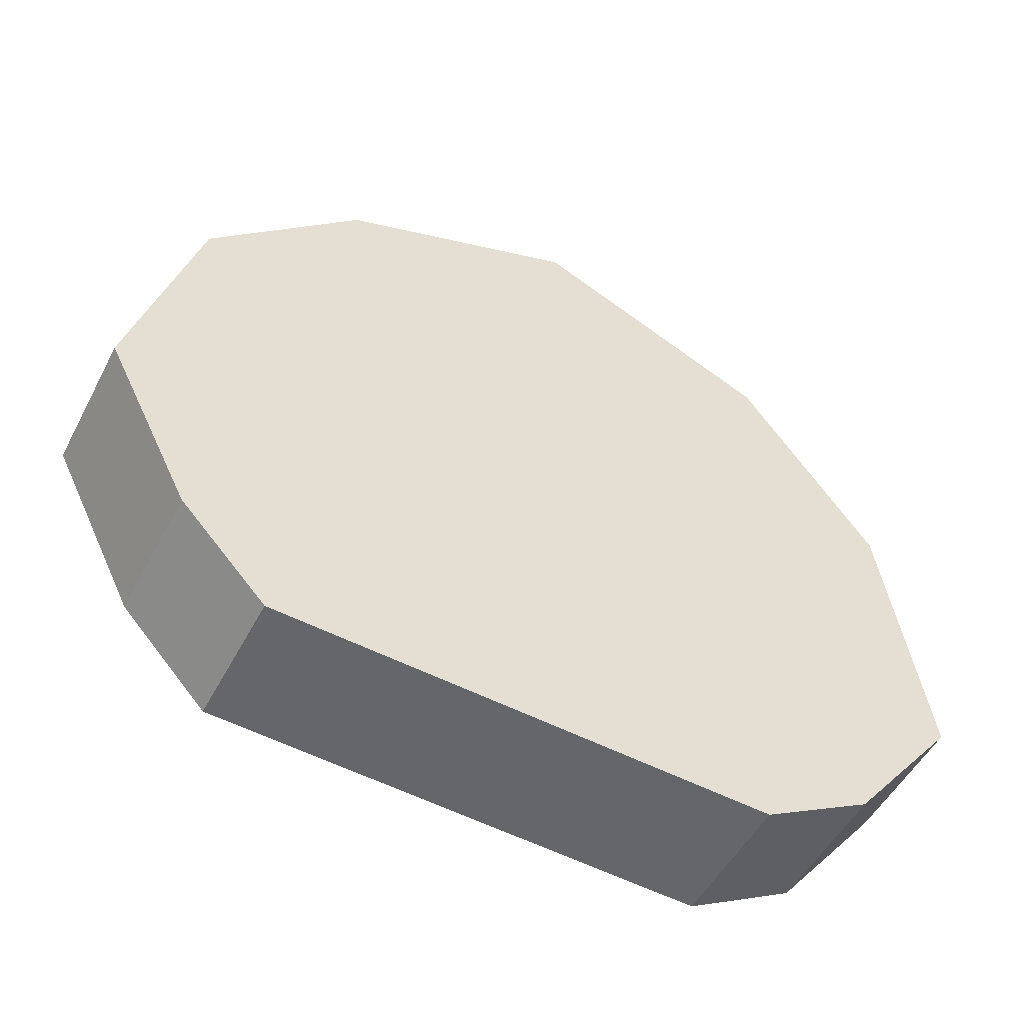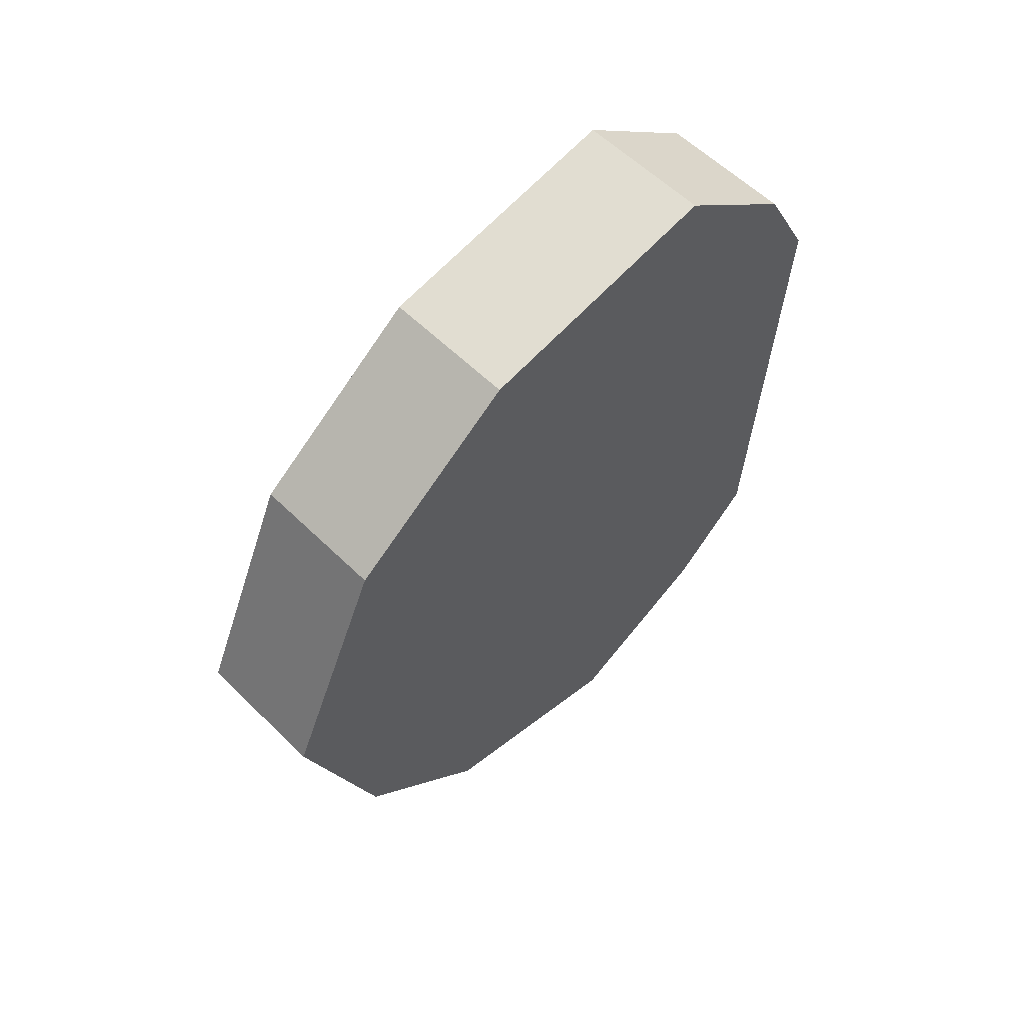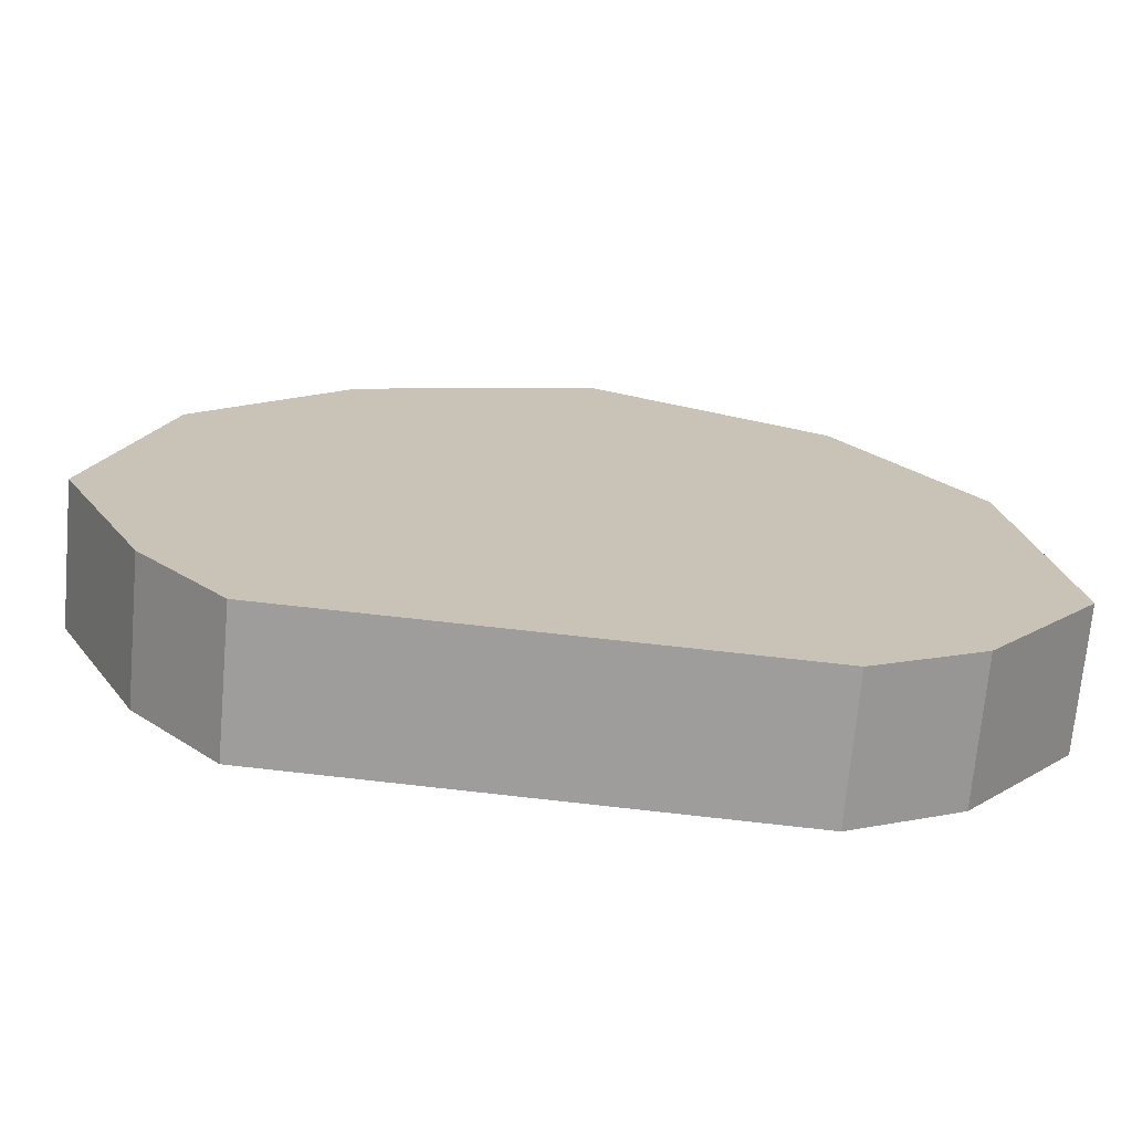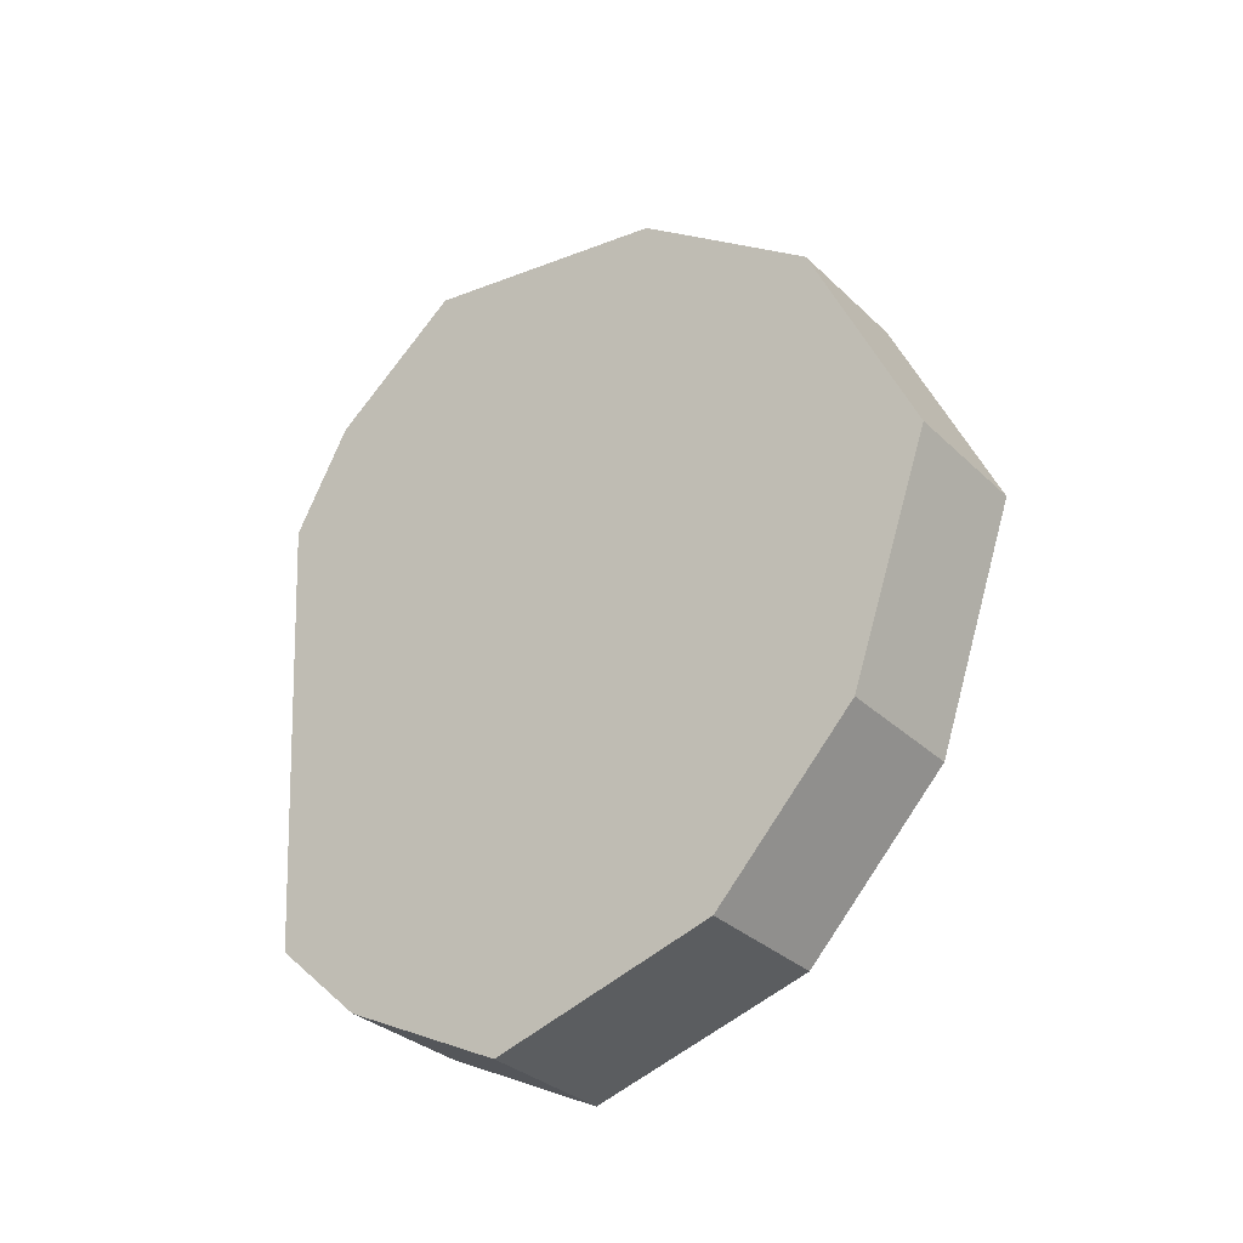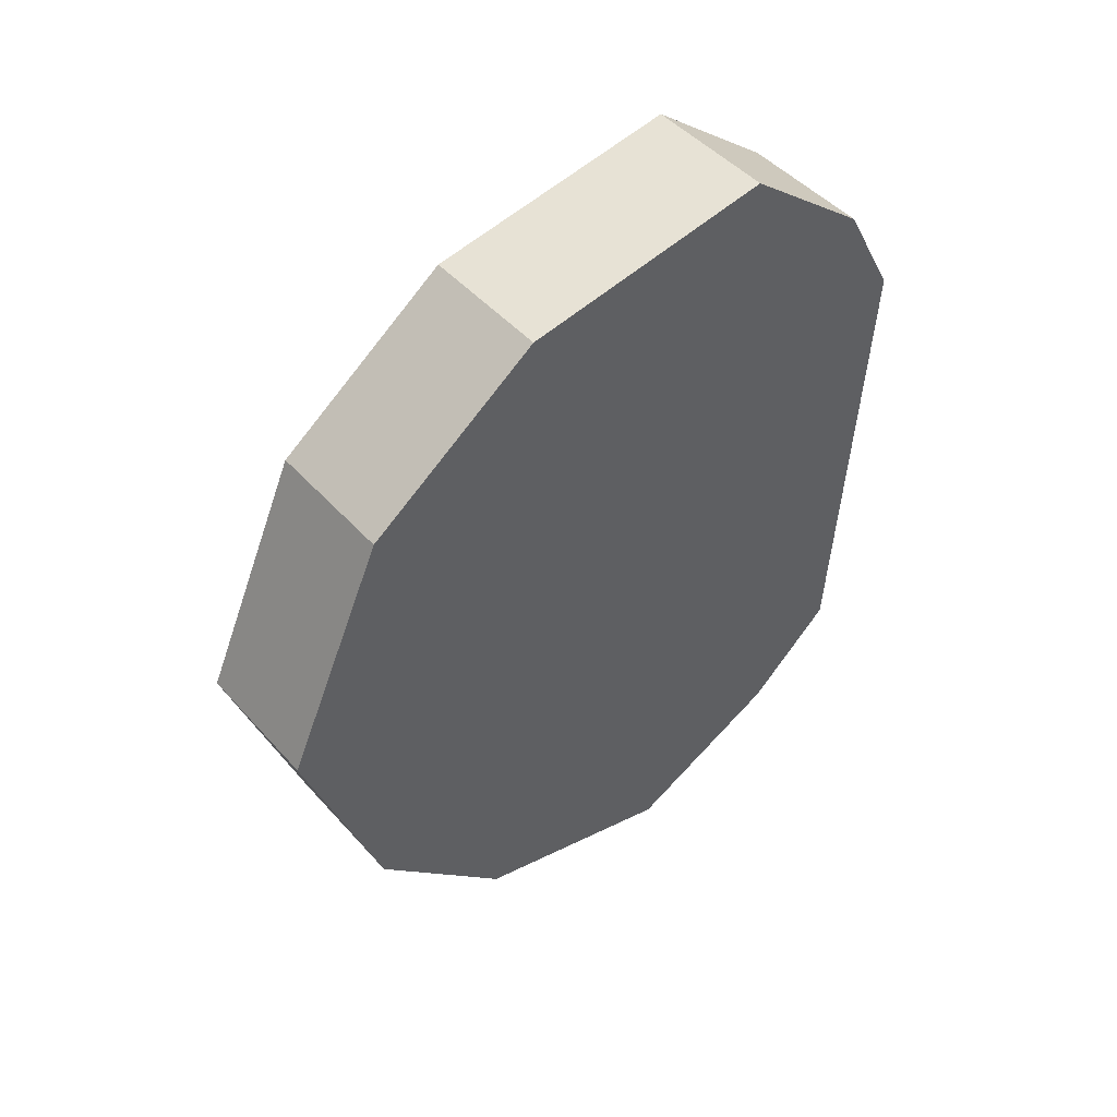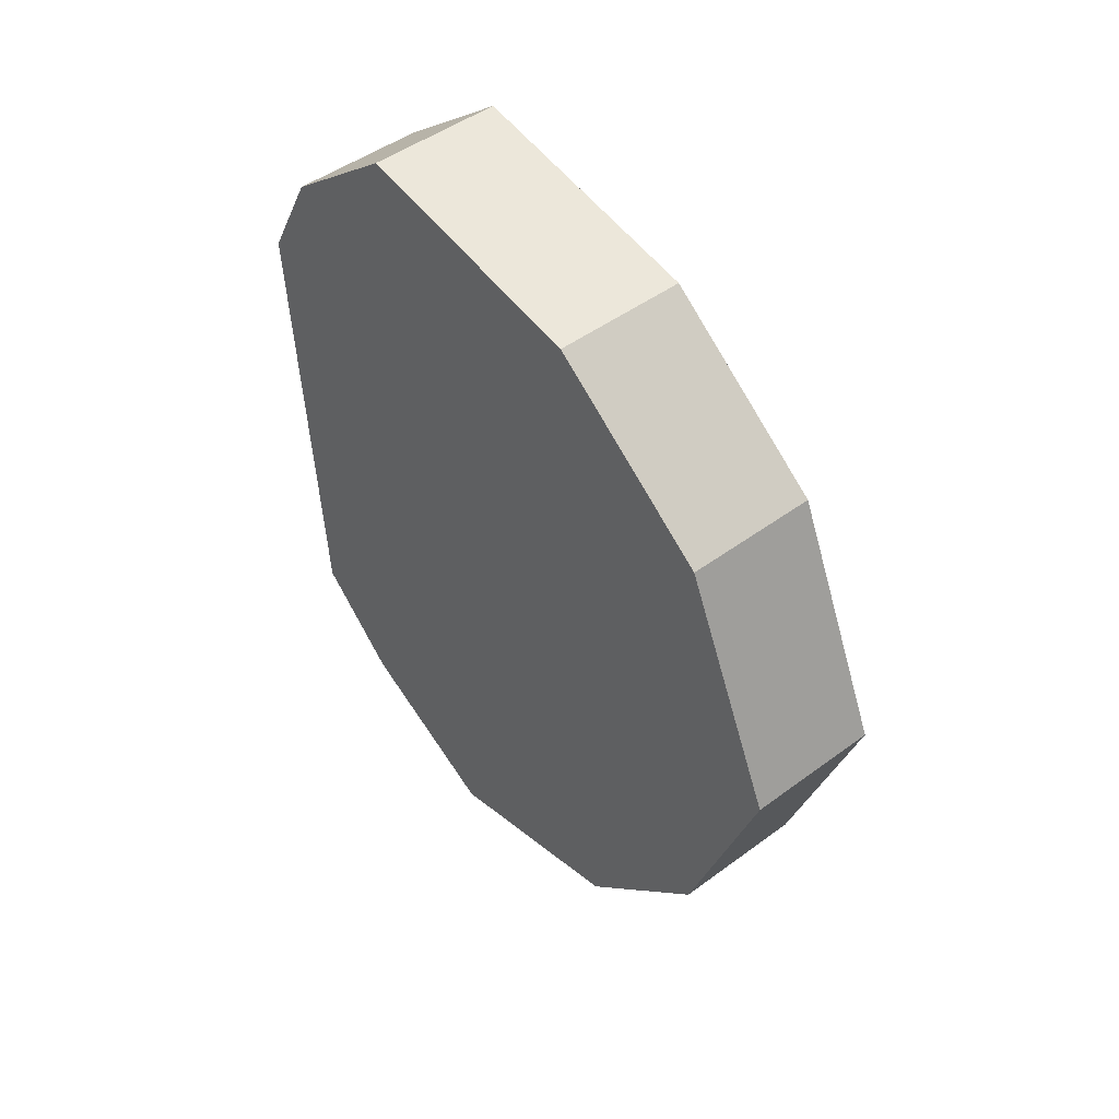
<metadata>
{"format":"obj","ext":"obj","renderer":"f3d","projection":"perspective","resolution":1024,"background":"white","views":[{"elev":-50.5,"azim":-116.9,"up":"+Y"},{"elev":58.2,"azim":-134.7,"up":"+Z"},{"elev":-70.9,"azim":-95.1,"up":"+Y"},{"elev":-32.4,"azim":127.8,"up":"+Z"},{"elev":47.1,"azim":-129.3,"up":"+Z"},{"elev":47.7,"azim":140.3,"up":"+Z"}]}
</metadata>
<code>
o pickle_wheel
v -0.05101 -0.06461 -0.3234
v -0.05101 0.2109 -0.1625
v -0.05101 0.1933 0.1898
v -0.05101 -0.1386 0.3223
v -0.05101 -0.2815 0.1625
v -0.05101 -0.2584 -0.1972
v 0.05101 -0.2815 0.1625
v 0.05101 -0.1386 0.3223
v 0.05101 0.1933 0.1898
v -0.05101 0 0
v 0.05101 0.2109 -0.1625
v 0.05101 -0.06461 -0.3234
v 0.05101 -0.2584 -0.1972
v 0.05101 -0 -0
v -0.05101 0.104 -0.2747
v -0.05101 0.2726 0.01364
v -0.05101 0.0582 0.2895
v -0.05101 -0.2384 0.2424
v -0.05101 -0.2699 -0.01734
v -0.05101 -0.1898 -0.2603
v 0.05101 -0.1407 0.08125
v 0.05101 -0.1292 -0.09859
v 0.05101 0.1407 -0.08125
v 0.05101 0.01622 -0.1617
v 0.05101 -0.02079 0.1612
v 0.05101 -0.1898 -0.2603
v 0.05101 -0.2699 -0.01734
v 0.05101 -0.2384 0.2424
v 0.05101 0.0582 0.2895
v -0.05101 -0.02079 0.1612
v 0.05101 0.2726 0.01364
v 0.05101 0.104 -0.2747
v -0.05101 0.01622 -0.1617
v -0.05101 0.1407 -0.08125
v -0.05101 -0.1292 -0.09859
v -0.05101 -0.1407 0.08125
v -0.05101 0.1319 0.09489
v 0.05101 0.1319 0.09489
v 0 -0.06461 -0.3234
v 0 0.2109 -0.1625
v 0 -0.2584 -0.1972
v 0 -0.1386 0.3223
v 0 -0.2815 0.1625
v 0 0.1933 0.1898
v 0 0.0582 0.2895
v 0 -0.2699 -0.01734
v 0 0.2726 0.01364
v 0 -0.2384 0.2424
v 0 -0.1898 -0.2603
v 0 0.104 -0.2747
f 2 15 34
f 1 20 33
f 5 18 36
f 3 16 37
f 6 19 35
f 4 17 30
f 11 23 32
f 12 24 26
f 7 21 28
f 9 38 31
f 13 22 27
f 8 25 29
f 50 32 12 39
f 49 26 13 41
f 48 28 8 42
f 47 31 11 40
f 46 27 7 43
f 45 29 9 44
f 17 45 44 3
f 4 42 45 17
f 42 8 29 45
f 19 46 43 5
f 6 41 46 19
f 41 13 27 46
f 16 47 40 2
f 3 44 47 16
f 44 9 31 47
f 18 48 42 4
f 5 43 48 18
f 43 7 28 48
f 20 49 41 6
f 1 39 49 20
f 39 12 26 49
f 15 50 39 1
f 2 40 50 15
f 40 11 32 50
f 29 38 9
f 29 25 38
f 25 14 38
f 27 21 7
f 27 22 21
f 22 14 21
f 31 23 11
f 31 38 23
f 38 14 23
f 28 25 8
f 28 21 25
f 21 14 25
f 26 22 13
f 26 24 22
f 24 14 22
f 32 24 12
f 32 23 24
f 23 14 24
f 30 37 10
f 30 17 37
f 17 3 37
f 35 36 10
f 35 19 36
f 19 5 36
f 37 34 10
f 37 16 34
f 16 2 34
f 36 30 10
f 36 18 30
f 18 4 30
f 33 35 10
f 33 20 35
f 20 6 35
f 34 33 10
f 34 15 33
f 15 1 33

</code>
